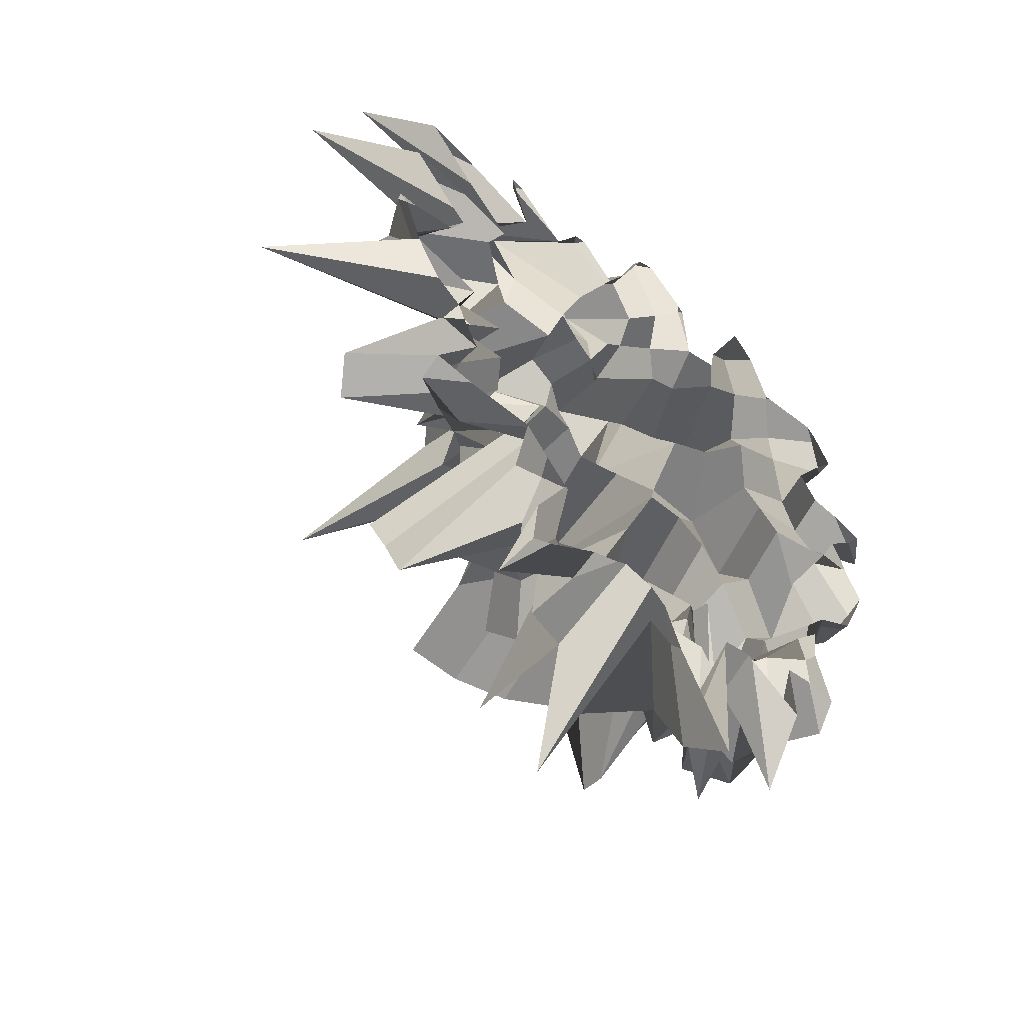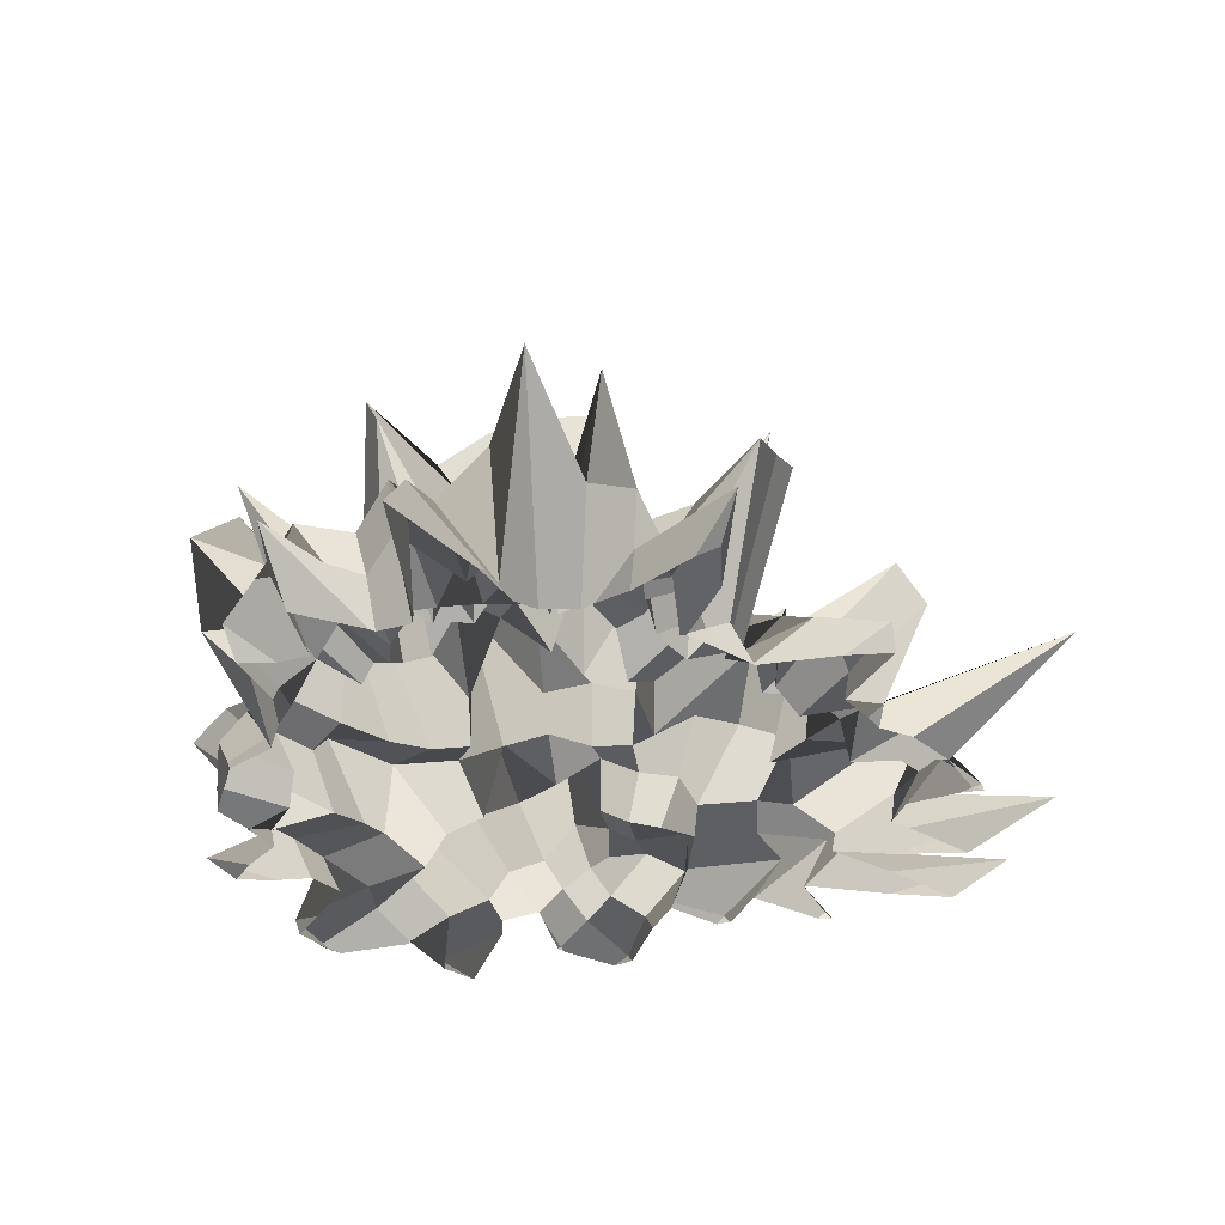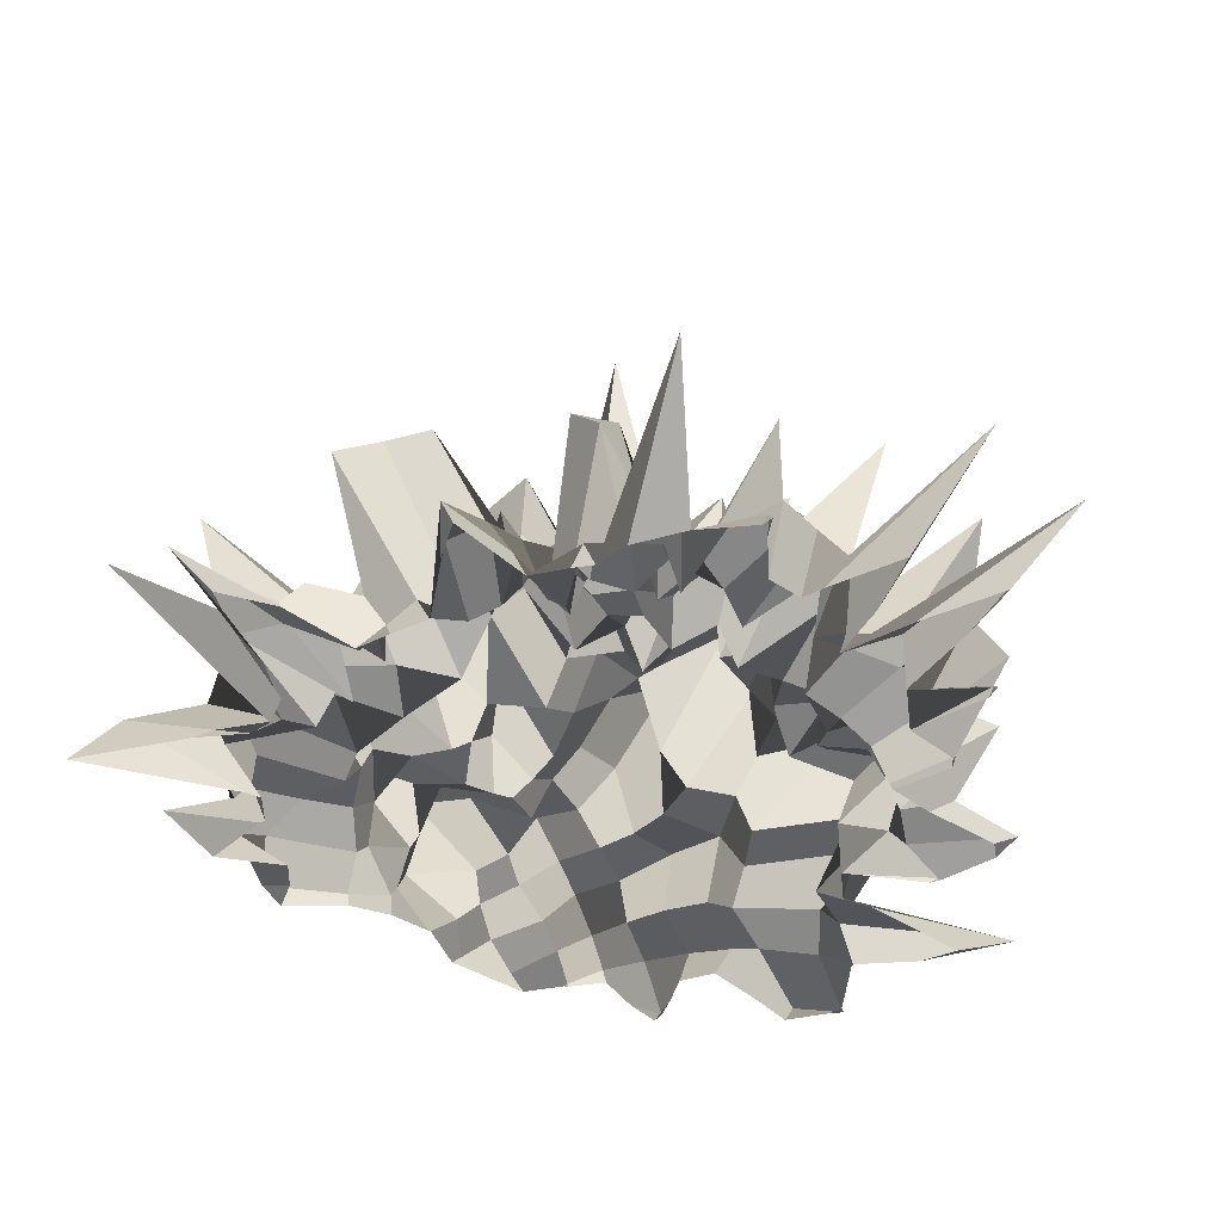
<metadata>
{"format":"obj","ext":"obj","renderer":"f3d","projection":"perspective","resolution":1024,"background":"white","views":[{"elev":-54.8,"azim":-43.1,"up":"+Z"},{"elev":-32.1,"azim":-170.9,"up":"+Y"},{"elev":-42.9,"azim":-102.4,"up":"+Y"}]}
</metadata>
<code>
g default
v 0.2902 0.1083 -0.6462
v -0.2842 0.0999 -0.6329
v -0.3757 0.2286 -0.1221
v 0.5948 0.537 -0.1932
v -0 0.5653 0.1616
v -0 0.1414 0.5652
v -0 0.2352 -0.2617
v -0.3969 0.2586 0.3376
v 0.4062 0.2716 0.3455
v 0 0.07267 -0.5898
v 0.3528 0.1964 -0.3709
v 0.2166 0.3815 0
v -0.26 0.5182 0
v -0.466 0.3558 -0.49
v 0.5089 0.07801 0
v -0.557 0.1138 0
v 0 0.2826 0.3522
v -0.2272 0.0197 0.6254
v -0.1391 0.1264 -0.4226
v 0.6243 0.2359 -0.2668
v -0.6502 0.1131 0.2497
v 0.245 0.6806 0.3272
v 0.1423 0.1381 -0.4332
v 0.2397 0.2883 -0.2006
v -0 0.3507 -0.04286
v -0.2837 0.4116 -0.2449
v 0.4854 0.05659 -0.5643
v -0.4208 0.07302 -0.1777
v -0.4147 0.2836 0.05091
v -0.148 0.3333 0.2053
v -0.1294 0.1198 0.4145
v 0.4374 0.3155 0.05539
v 0.6089 0.08467 0.2325
v 0.4827 0.06265 0.5655
v 0.1891 0.2841 0.568
v -0 0.03873 0.8229
v -0.1723 0.1626 -0.732
v 0.4523 0.3365 -0.2848
v 0.1078 0.4674 0.07998
v -0.3339 0.3447 -0.07584
v -0.303 0.1264 -0.4863
v 0.4964 0.2238 -0.07582
v -0.6918 0.04793 0.08115
v 0 0.1905 0.4544
v 0.101 0.09403 0.6005
v 0.1617 0.1306 -0.6814
v -0.4328 0.05302 -0.8387
v 0.3226 0.1539 -0.5161
v 0.2909 0.257 -0.06696
v -0.09359 0.3795 0.07192
v -0.3379 0.1755 -0.2076
v 0.6076 0.003333 0.07238
v -0.6134 0.3418 -0.09103
v 0 0.387 0.2461
v -0.1316 0.1946 0.7584
v 0.2707 0.5412 -0.5097
v 0 0.224 -0.4871
v 0.1469 0.557 -0.1931
v -0.1384 0.5034 -0.1798
v -0.204 0.3151 -0.3749
v 0.428 0.03079 -0.3172
v 0.5916 0.02373 -0.1482
v -0.5099 0.08898 -0.3755
v -0.6104 0.03358 -0.1535
v -0.3138 0.3603 0.1599
v -0.4466 0.1373 0.1351
v -0.2032 0.363 0.4008
v -0.3116 0.1386 0.5029
v -0.4788 0.04411 0.3457
v 0.5222 0.2142 0.1617
v 0.5077 0.7518 0.2669
v 0.5569 0.1047 0.4029
v 0.4571 0.3432 0.7238
v 0.1839 0.3065 0.3666
v -0.2581 0.2181 -0.4357
v 0.5729 0.1473 -0.1178
v -0.9095 0.1641 0.4909
v 0.09702 0.4034 0.3312
v 0.07147 0.1278 -0.5204
v 0.1754 0.5132 -0.334
v -0.1092 0.399 -0.03426
v -0.3359 0.2842 -0.1636
v 0.364 0.07419 -0.3972
v -0.6991 0.24 -0.145
v -0.4634 0.1727 0.03117
v -0.33 0.4731 0.3384
v -0.1728 0.05996 0.4826
v 0.3529 0.4111 0.04144
v 0.4277 0.08058 0.2301
v 0.3292 0.03043 0.5634
v 0.08323 0.2606 0.6386
v -0.2159 0.121 -0.5381
v -0.06536 0.0812 -0.4667
v -0.1002 0.3578 -0.4759
v 0.6691 0.459 -0.2515
v 0.4185 0.1463 -0.2865
v -0.766 0.2487 0.1553
v -0.6845 0.3236 0.377
v 0.08193 0.5238 0.202
v 0.2445 0.5243 0.1391
v 0.222 0.234 0.2303
v 0.09659 0.1009 -0.8738
v -0.2454 0.04532 -0.6974
v 0.246 0.1846 -0.6155
v 0.2447 0.1892 -0.4128
v 0.07723 0.186 -0.3565
v 0.3054 0.2851 -0.3083
v 0.2966 0.2117 -0.1425
v 0.2783 0.5212 -0.1404
v -0 0.6652 -0.2458
v 0.1143 0.4307 -0.03683
v -0 0.4331 0.05659
v -0.2789 0.2306 -0.2788
v -0.1397 0.3293 -0.257
v -0.1957 0.2567 -0.09287
v 0.3852 0.09921 -0.6318
v 0.645 0.03724 -0.03689
v -0.2909 0.006616 -0.4852
v -0.3669 0.07698 -0.4001
v -0.5576 0.0391 -0.2644
v -0.3656 0.09327 -0.2497
v -0.4267 0.1931 -0.1587
v -0.9623 0.2042 -0.06613
v -0.436 0.3135 -0.05789
v -0.345 0.3951 0.04
v -0.4096 0.2764 0.1763
v -0.1897 0.3548 0.1085
v -0.1026 0.6966 0.2465
v -0.09359 0.3826 0.321
v -0.2119 0.1299 0.349
v -0.08493 0.2518 0.4193
v -0.06357 0.1486 0.5139
v -0.8046 0.1306 0.6846
v -0.5714 0.2916 0.59
v 0.373 0.2249 -0.05226
v 0.5734 0.2842 0.04386
v 0.3674 0.217 0.1561
v 0.7663 0.2489 0.1554
v 0.3312 0.03536 0.3456
v 0.6501 0.04425 0.5555
v 0.08056 0.2281 0.402
v 0.2193 0.1441 0.36
v 0.2069 0.1245 0.5664
v -0 0.06513 0.5911
v 0.1218 0.01087 0.6991
v 0.3709 0.1182 -0.7753
v -0.254 0.1521 -0.7155
v 0.4834 0.3802 -0.2187
v 0.03795 0.3556 0.1002
v -0.3261 0.2201 -0.09453
v -0.3078 0.1331 -0.5938
v 0.5965 0.4363 -0.1434
v -0.7686 0.01057 0.1273
v -0 0.2038 0.5597
v 0.04491 0.1412 0.6076
v 0.08495 0.1582 -0.7251
v 0.3167 0.1457 -0.4157
v 0.2445 0.2849 -0.03448
v -0.1543 0.3854 0.03735
v -0.4867 0.3849 -0.4055
v 0.5235 0.01948 0.03393
v -0.5663 0.2026 -0.04006
v 0 0.4259 0.3455
v -0.1376 0.007208 0.5242
v 0.4442 0.1342 0.9783
v 0.1218 0.4077 -0.3903
v -0 0.2837 -0.6962
v 0.0862 0.596 -0.3055
v -0.06412 0.3478 -0.2181
v -0.125 0.4283 -0.4016
v 0.4243 0.1399 -0.3693
v -0.6435 0.04908 -0.4045
v -0.4069 0.4107 0.2786
v -0.5165 0.1405 0.07276
v -0.295 0.3189 0.3741
v -0.3246 0.1567 0.3994
v -0.4025 0.09439 0.3103
v 0.5249 0.303 0.2729
v 0.3297 0.5336 0.09976
v 0.4099 0.1019 0.316
v 0.2941 0.1138 0.3632
v 0.2705 0.2696 0.3443
v -0.1063 0.2963 -0.9436
v 0.522 0.4345 -0.436
v 0.1902 0.5334 0.04386
v -0.4182 0.7232 -0.05466
v -0.4471 0.3292 -0.5798
v 0.5643 0.2008 -0.03994
v -0.5339 0.02612 0.03447
v 0 0.3145 0.4617
v 0.2216 0.09194 -0.6203
v -0.2977 0.03838 -0.6236
v 0.3436 0.1835 -0.6611
v 0.3397 0.2426 -0.09835
v -0.05722 0.6255 0.1392
v -0.3801 0.2349 -0.1697
v -0.3803 0.1745 -0.0939
v -0 0.6205 0.2404
v -0.05516 0.2245 0.7239
v 0 0.02644 -0.7084
v 0.292 0.2781 -0.3888
v 0 0.246 -0.3867
v 0.156 0.3298 -0.06793
v -0.1672 0.3778 -0.07421
v -0.3112 0.3187 -0.4156
v 0.6344 0.1067 -0.08271
v -0.346 0.06326 -0.3033
v -0.5865 0.07677 -0.07538
v -0.2319 0.2935 0.06657
v -0.3712 0.1235 0.1892
v -0.08379 0.2738 0.3468
v -0.3408 0.1796 0.7067
v 0.6872 0.2902 0.1021
v 0.2943 0.2176 0.1997
v 0.2305 0.02434 0.4866
v 0.0951 0.3377 0.3855
v -0.2067 0.3499 -0.7891
v -0.2195 0.1375 -0.4572
v -0.08411 0.2485 -0.5152
v -0.1785 0.2618 -0.4357
v 0.4964 0.2435 -0.2593
v 0.4927 0.1689 -0.1412
v 0.5157 0.1167 -0.2954
v 0.5125 0.05661 -0.1718
v -0.7104 0.1098 0.1726
v -0.5682 0.155 0.2023
v -0.5987 0.111 0.325
v 0.1546 0.4867 0.1658
v 0.1078 0.5638 0.3068
v 0.2159 0.3124 0.1768
v 0.2893 0.7008 0.4642
v 0.2136 0.1247 -0.4448
v 0.1783 0.2496 -0.6718
v 0.2317 0.4521 -0.5748
v 0.08065 0.2211 -0.491
v 0.2828 0.2139 -0.2019
v 0.1943 0.2242 -0.2447
v 0.3001 0.3636 -0.1505
v 0.1814 0.3413 -0.1816
v 0.07024 0.561 -0.1335
v -0.0827 0.7192 -0.1631
v 0.07172 0.6461 0.004085
v -0.05218 0.4069 0.009497
v -0.1975 0.2341 -0.2494
v -0.3286 0.3042 -0.2398
v -0.187 0.3642 -0.1886
v -0.2555 0.255 -0.1251
v 0.4321 0.1378 -0.5712
v 0.4276 0.01985 -0.4012
v -0.3303 0.04008 -0.4463
v -0.4035 0.003264 -0.3803
v -0.5317 0.1286 -0.3045
v -0.4598 0.02279 -0.1531
v -0.442 0.1871 -0.2298
v -0.6493 0.307 -0.1867
v -0.714 0.000326 0.007683
v -0.3513 0.2815 -0.01007
v -0.3807 0.16 -0.01189
v -0.3828 0.346 0.1133
v -0.5097 0.3041 0.1212
v -0.109 0.2882 0.122
v -0.2605 0.4257 0.2126
v -0.1321 0.7277 0.3686
v -0.1423 0.2349 0.2418
v -0.1672 0.2302 0.412
v -0.1957 0.09777 0.419
v -0.06506 0.1382 0.4147
v -0.1571 0.2105 0.6224
v -0.4819 0.05881 0.4489
v -0.4452 0.1601 0.5957
v -0.4318 0.01485 0.6304
v 0.5758 0.3914 -0.005006
v 0.3886 0.3445 -0.00841
v 0.4546 0.2384 0.1051
v 0.439 0.4403 0.1339
v 0.5877 0.0338 0.1411
v 0.4731 0.07362 0.1651
v 0.7681 0.07066 0.3059
v 0.5961 0.1091 0.3236
v 0.4671 0.04697 0.4354
v 0.4114 0.1236 0.5517
v 0.6235 0.03143 0.6558
v 0.4217 0.006845 0.6157
v 0.2437 0.4442 0.5722
v 0.1519 0.6031 0.8289
v 0.2863 0.2674 0.5881
v 0.1227 0.1131 0.5061
v 0.05237 0.02583 0.6163
v -0.05827 0.05659 0.6801
v -0.7301 -0 0.3819
v -0.5908 -0 0.3661
v -0.5586 -0 -0.3873
v -0.6461 -0 -0.3814
v -0.7514 0 0.1206
v -0.7716 0 0.1336
v 0.2132 -0 0.536
v 0.225 -0 0.598
v -0.1319 0 0.5315
v -0.2132 0 0.6207
v 0.4862 -0 -0.2272
v 0.5804 -0 -0.1679
v 0.3403 -0 -0.6703
v 0.2174 -0 -0.5965
v 0.135 0 -0.6298
v 0.1093 0 -0.964
v 0 -0 -0.7489
v -0.03649 0 -0.645
v -0.1684 0 -0.6187
v -0.2314 -0 -0.6458
v 0.3989 0 -0.5167
v 0.4675 0 -0.5247
v 0.4377 0 -0.3972
v 0.4506 0 -0.3104
v 0.6493 0 -0.009793
v 0.6127 -0 0.06524
v -0.3032 -0 -0.494
v -0.3532 -0 -0.4404
v -0.5817 0 -0.1691
v -0.5466 0 -0.2381
v -0.6909 -0 0.5725
v -0.5695 0 0.5373
v -0.4055 0 0.4751
v -0.4043 0 0.4764
v -0.4166 -0 0.6249
v -0.3125 -0 0.5245
v 0.5818 0 0.1466
v 0.6498 -0 0.2133
v 0.5448 0 0.2889
v 0.5041 -0 0.3523
v 0.4149 -0 0.6145
v 0.425 -0 0.6133
v 0.1341 0 0.5093
v 0.1326 0 0.5102
v 0.1133 0 0.7016
v 0.02327 -0 0.7831
v -0.6247 0 0.261
v -0.5942 -0 0.2306
v -0.4726 -0 0.3338
v 0.6117 0 0.07551
v -0.3991 -0 -0.3871
v -0.4049 0 -0.3795
v -0.7137 -0 0.00748
v -0.7136 0 0.007809
v -0.406 -0 0.4862
v -0.4465 0 0.6316
v 0.3759 0 0.7416
v -0.08239 -0 0.6178
v -0.01721 -0 0.7664
v 0.4857 0 -0.2308
v -0.7272 -0 0.136
v -0.6266 -0 0.1645
v -0.2413 -0 0.6136
v 0.2091 -0 -0.5881
v 0.1427 -0 -0.6032
v -0.07237 -0 -0.6141
v -0.1426 0 -0.6026
v -0.3496 -0 -0.7304
v -0.3941 -0 -0.7532
v 0.3372 0 -0.5285
v 0.5966 0 -0.1293
v 0.6257 -0 -0.06628
v -0.381 -0 -0.6354
v -0.5982 -0 -0.1291
v -0.6556 -0 -0.08726
v -0.5775 0 0.4394
v -0.3008 -0 0.5136
v -0.2997 -0 0.5145
v 0.6913 0 0.2715
v 0.6147 -0 0.2869
v 0.5752 -0 0.4569
v 0.6321 0 0.5317
v 0.5888 0 0.6161
v 0.5704 -0 0.6345
v 0.1316 0 0.5346
v 0.1249 0 0.6837
v 0.326 0 0.8032
g ExplosionBase_Mesh
f 187 14 205 75
f 188 15 206 76
f 163 17 216 78
f 156 10 167 79
f 166 7 168 80
f 204 13 159 81
f 196 3 150 82
f 157 11 171 83
f 208 16 162 84
f 162 16 174 85
f 173 8 175 86
f 212 18 164 87
f 158 12 179 88
f 178 9 180 89
f 215 296 297 165 90
f 154 6 155 91
f 164 18 299 298
f 151 41 218 92
f 217 19 219 93
f 220 60 170 94
f 152 42 222 95
f 221 20 223 96
f 224 62 301 300
f 225 21 226 97
f 227 69 177 98
f 198 54 229 99
f 228 22 230 100
f 231 74 182 101
f 146 302 303
f 200 306 307
f 191 46 233 104
f 232 23 234 105
f 235 57 202 106
f 201 56 237 107
f 236 24 238 108
f 239 58 203 109
f 169 59 241 110
f 240 25 242 111
f 243 50 195 112
f 160 51 245 113
f 244 26 246 114
f 247 40 186 115
f 193 48 248 116
f 249 61 313 312
f 161 52 315 314 117
f 251 63 207 119
f 252 28 254 121
f 255 53 197 122
f 256 43 189 123
f 197 53 258 124
f 257 29 259 125
f 260 66 210 126
f 209 65 262 127
f 261 30 263 128
f 264 67 211 129
f 176 68 266 130
f 265 31 267 131
f 268 55 199 132
f 269 322 323 270 134
f 271 324 325
f 194 49 273 135
f 272 32 274 136
f 275 71 214 137
f 213 70 277 138
f 276 33 278 327 326
f 279 72 329 328
f 181 73 281 139
f 280 34 282 140
f 283 330 331
f 190 44 285 141
f 284 35 286 142
f 287 45 333 332 143
f 199 55 289 144
f 288 36 335 334 145
f 41 187 75 218
f 218 75 220 19
f 75 205 60 220
f 42 188 76 222
f 222 76 224 20
f 76 206 62 224
f 337 336 77 227 21
f 54 163 78 229
f 229 78 231 22
f 78 216 74 231
f 46 156 79 233
f 233 79 235 23
f 79 167 57 235
f 56 166 80 237
f 237 80 239 24
f 80 168 58 239
f 59 204 81 241
f 241 81 243 25
f 81 159 50 243
f 51 196 82 245
f 245 82 247 26
f 82 150 40 247
f 48 157 83 248
f 248 83 249 27
f 83 171 61 249
f 52 339 315
f 341 292 172 63 251
f 64 208 84 253
f 253 84 255 28
f 84 162 53 255
f 343 294 153 43 256
f 53 162 85 258
f 258 85 260 29
f 85 174 66 260
f 65 173 86 262
f 262 86 264 30
f 86 175 67 264
f 68 212 87 266
f 266 87 268 31
f 87 164 55 268
f 49 158 88 273
f 273 88 275 32
f 88 179 71 275
f 70 178 89 277
f 277 89 279 33
f 89 180 72 279
f 73 215 90 281
f 281 90 283 34
f 90 165 346 330 283
f 44 154 91 285
f 285 91 287 35
f 91 155 45 287
f 55 164 298 347 289
f 2 151 92 147
f 147 92 217 37
f 92 218 19 217
f 37 217 93 183
f 183 93 167 10
f 93 219 57 167
f 19 220 94 219
f 219 94 202 57
f 94 170 7 202
f 4 152 95 148
f 148 95 221 38
f 95 222 20 221
f 38 221 96 184
f 184 96 171 11
f 96 223 61 171
f 20 224 300 349 223
f 43 225 97 189
f 189 97 174 16
f 97 226 66 174
f 21 227 98 226
f 226 98 210 66
f 98 177 8 210
f 5 198 99 149
f 149 99 228 39
f 99 229 22 228
f 39 228 100 185
f 185 100 179 12
f 100 230 71 179
f 22 231 101 230
f 230 101 214 71
f 101 182 9 214
f 1 146 303 353 191
f 156 102 200 10
f 10 200 307 355 183
f 147 103 192 2
f 1 191 104 193
f 193 104 232 48
f 104 233 23 232
f 48 232 105 157
f 157 105 201 11
f 105 234 56 201
f 23 235 106 234
f 234 106 166 56
f 106 202 7 166
f 11 201 107 184
f 184 107 236 38
f 107 237 24 236
f 38 236 108 148
f 148 108 194 4
f 108 238 49 194
f 24 239 109 238
f 238 109 158 49
f 109 203 12 158
f 7 169 110 168
f 168 110 240 58
f 110 241 25 240
f 58 240 111 203
f 203 111 185 12
f 111 242 39 185
f 25 243 112 242
f 242 112 149 39
f 112 195 5 149
f 14 160 113 205
f 205 113 244 60
f 113 245 26 244
f 60 244 114 170
f 170 114 169 7
f 114 246 59 169
f 26 247 115 246
f 246 115 204 59
f 115 186 13 204
f 1 193 116 146
f 146 116 359 302
f 116 248 27 310 359
f 27 249 312 311
f 15 161 117 206
f 206 117 361 360 62
f 192 118 151 2
f 118 250 41 151
f 317 340 251 119 250
f 250 119 187 41
f 119 207 14 187
f 172 120 252 63
f 120 253 28 252
f 63 252 121 207
f 207 121 160 14
f 121 254 51 160
f 28 255 122 254
f 254 122 196 51
f 122 197 3 196
f 342 256 123 364
f 363 364 123 208 64
f 123 189 16 208
f 3 197 124 150
f 150 124 257 40
f 124 258 29 257
f 40 257 125 186
f 186 125 209 13
f 125 259 65 209
f 29 260 126 259
f 259 126 173 65
f 126 210 8 173
f 13 209 127 159
f 159 127 261 50
f 127 262 30 261
f 50 261 128 195
f 195 128 198 5
f 128 263 54 198
f 30 264 129 263
f 263 129 163 54
f 129 211 17 163
f 8 176 130 175
f 175 130 265 67
f 130 266 31 265
f 67 265 131 211
f 211 131 190 17
f 131 267 44 190
f 31 268 132 267
f 267 132 154 44
f 132 199 6 154
f 338 365 133 269 69
f 69 269 134 177
f 177 134 176 8
f 134 270 68 176
f 323 344 271 325 366 270
f 4 194 135 152
f 152 135 272 42
f 135 273 32 272
f 42 272 136 188
f 188 136 213 15
f 136 274 70 213
f 32 275 137 274
f 274 137 178 70
f 137 214 9 178
f 15 213 138 161
f 161 138 276 52
f 138 277 33 276
f 52 276 326 339
f 327 278 368
f 33 279 328 369 278
f 9 181 139 180
f 180 139 280 72
f 139 281 34 280
f 72 280 140 370 329
f 370 140 371
f 140 282 372 371
f 34 283 331 373 282
f 17 190 141 216
f 216 141 284 74
f 141 285 35 284
f 74 284 142 182
f 182 142 181 9
f 142 286 73 181
f 35 287 143 286
f 286 143 215 73
f 6 199 144 155
f 155 144 288 45
f 144 289 36 288
f 45 288 145 374 333
f 374 145 375
f 290 291 77
f 292 293 172
f 294 295 153
f 304 305 102
f 308 309 103
f 310 27 311
f 316 317 250 118
f 319 318 64 253 120
f 320 321 133
f 336 290 77
f 77 291 338 69 227
f 340 341 251
f 342 343 256
f 344 345 271
f 345 324 271
f 289 347 348 36
f 223 349 313 61
f 295 350 153
f 153 350 351 225 43
f 351 337 21 225
f 352 299 18
f 191 353 354 46
f 46 354 304 102 156
f 102 305 306 200
f 183 355 356 37
f 37 356 308 103 147
f 103 309 357 47 192
f 357 358 47
f 117 314 361
f 62 360 301
f 358 362 47
f 47 362 316 118 192
f 293 319 120 172
f 318 363 64
f 365 320 133
f 133 321 322 269
f 270 366 367 212 68
f 367 352 18 212
f 278 369 368
f 282 373 372
f 143 332 296 215
f 145 334 375
f 36 348 335
f 297 376 165
f 165 376 346

</code>
